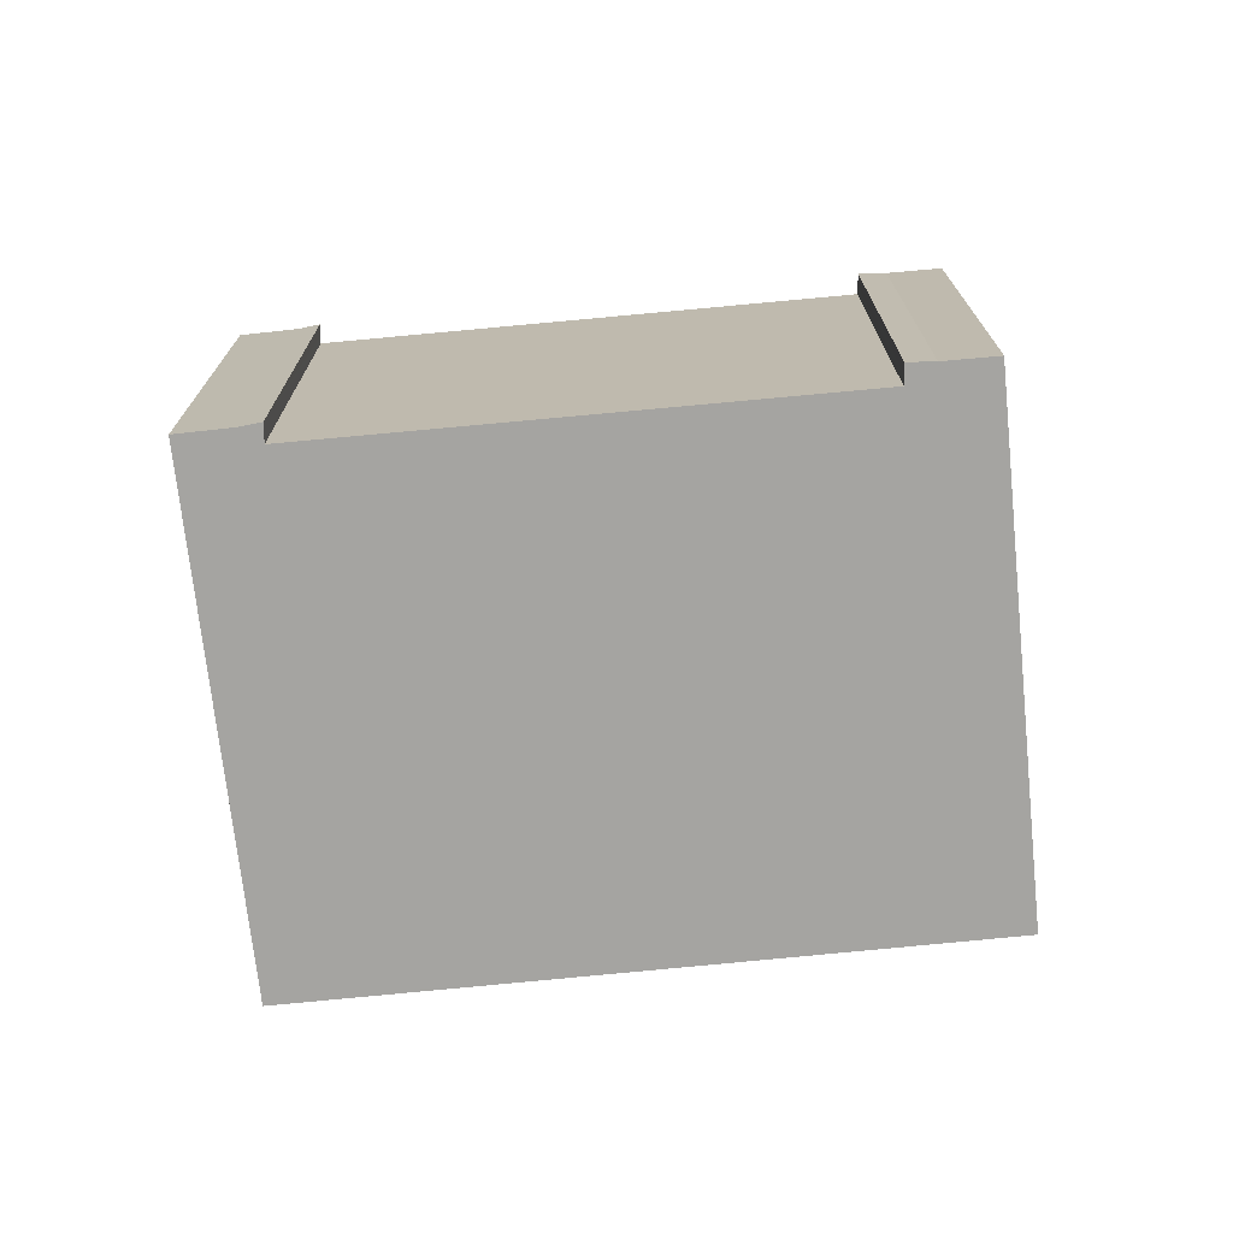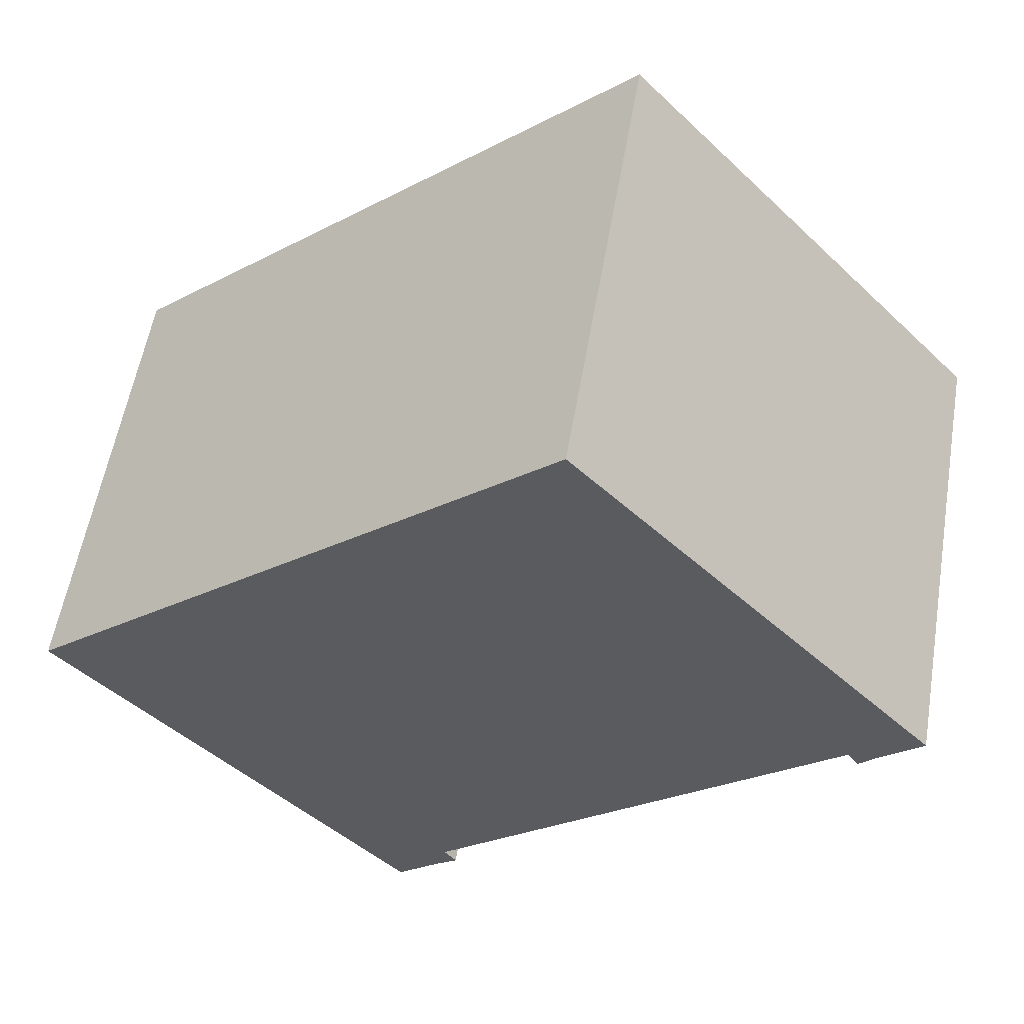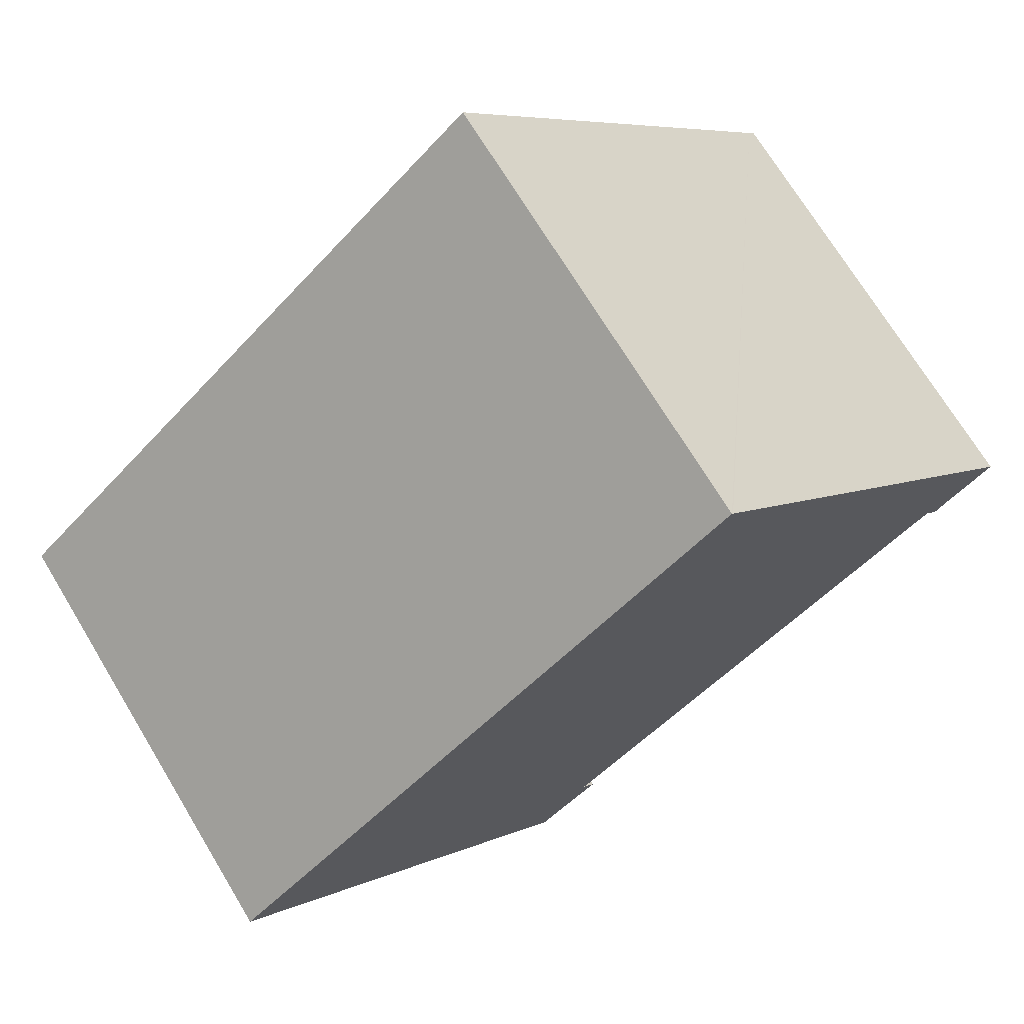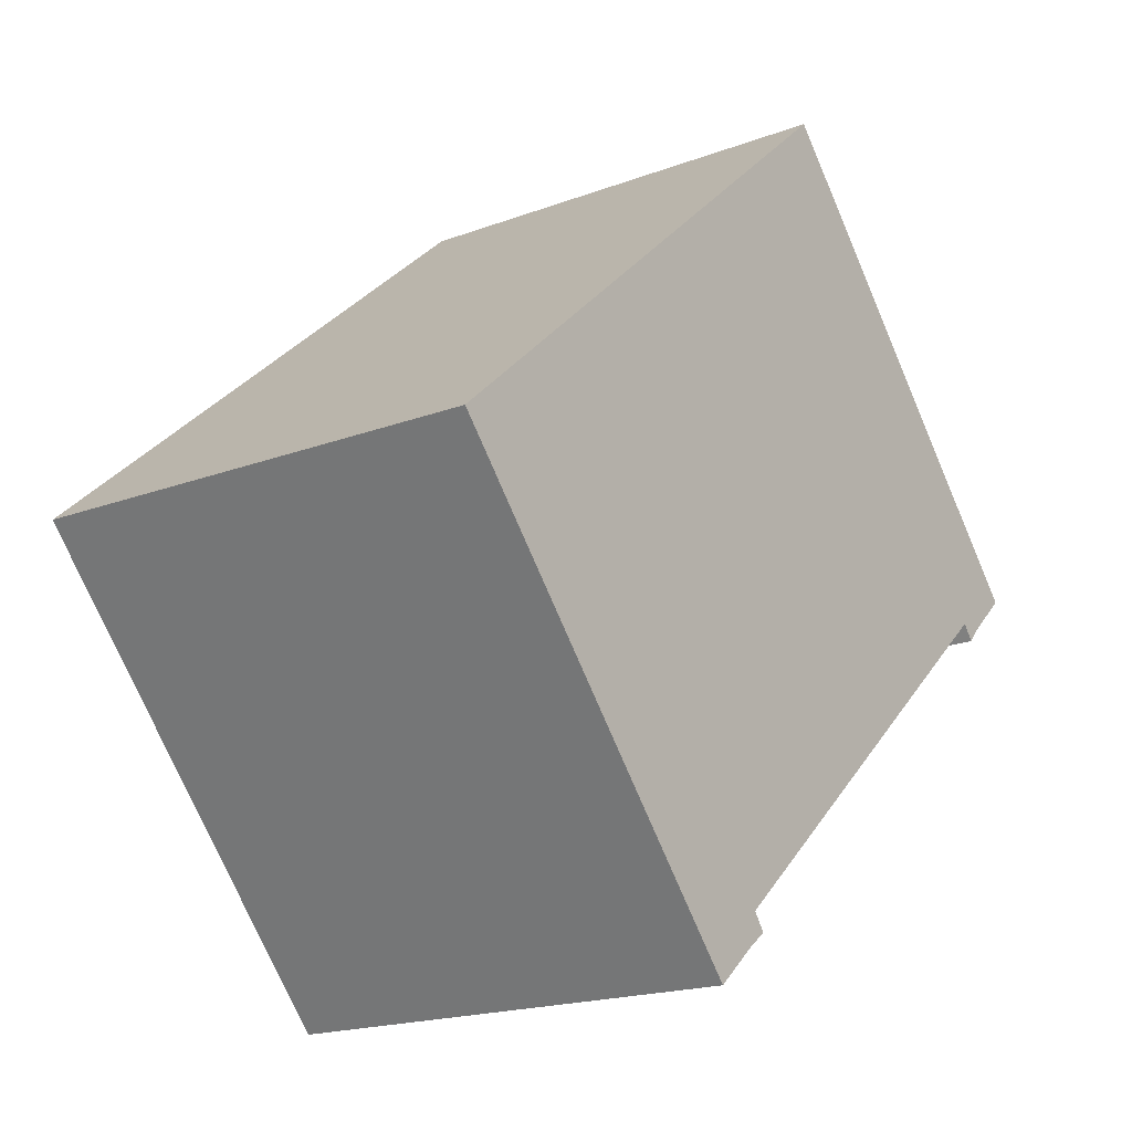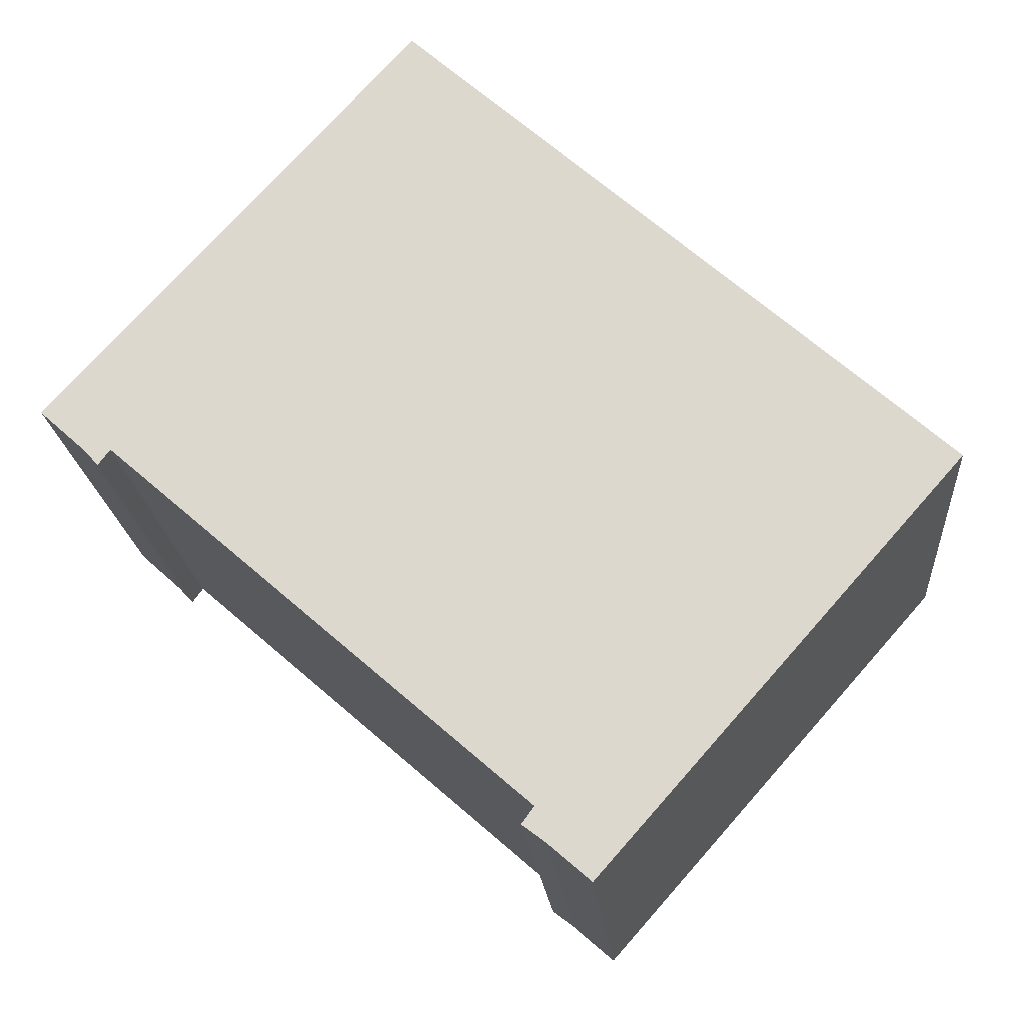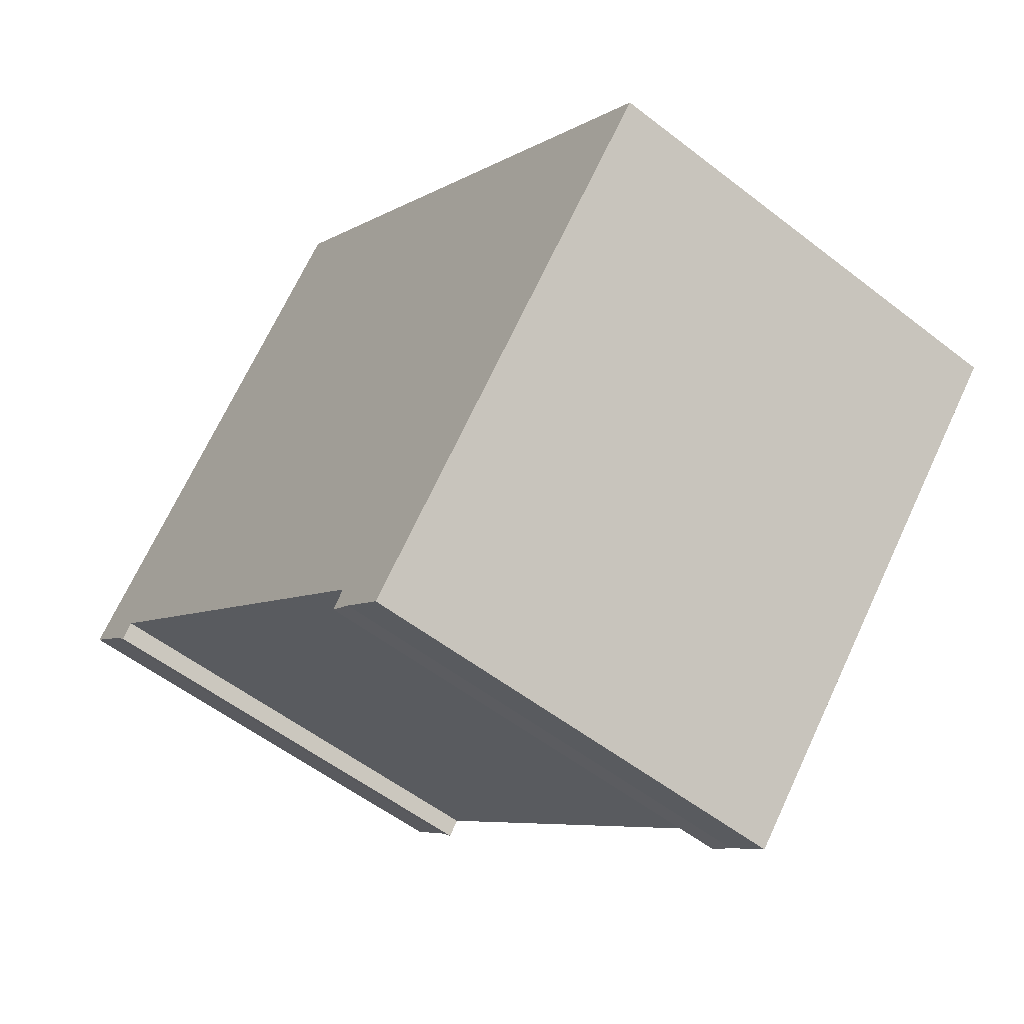
<metadata>
{"format":"obj","ext":"obj","renderer":"f3d","projection":"perspective","resolution":1024,"background":"white","views":[{"elev":-73.2,"azim":144.2,"up":"+Y"},{"elev":56.2,"azim":9.6,"up":"+Z"},{"elev":71.2,"azim":-31.2,"up":"+Z"},{"elev":-18.6,"azim":-54.1,"up":"+Z"},{"elev":-19.3,"azim":-175.4,"up":"+Z"},{"elev":-54.7,"azim":-129.5,"up":"+Z"}]}
</metadata>
<code>
v  20.27 11.03 0.365
v  20.08 11.03 0.609
v  20.64 11.03 0.774
v  19.98 11.03 0.746
v  21.72 11.03 1.742
v  21.56 11.03 1.912
v  12.95 11.03 11.41
v  12.92 11.03 11.44
v  0 11.03 6.753e-16
v  9.919 11.03 -8.032
v  10.05 11.03 -8.214
v  10.13 11.03 -8.317
v  10.22 11.03 -8.44
v  9.664 11.03 -8.859
v  8.487 11.03 -9.593
v  8.629 11.03 -9.754
v  0 0 0
v  12.92 -7.007e-16 11.44
v  12.95 -6.985e-16 11.41
v  21.56 -1.171e-16 1.912
v  21.72 -1.067e-16 1.742
v  9.919 4.918e-16 -8.032
v  10.05 5.03e-16 -8.214
v  10.22 5.168e-16 -8.44
v  10.13 5.093e-16 -8.317
v  9.664 5.425e-16 -8.859
v  8.629 5.973e-16 -9.754
v  20.64 -4.739e-17 0.774
v  20.27 -2.235e-17 0.365
v  19.98 -4.568e-17 0.746
v  8.487 5.874e-16 -9.593
v  20.08 -3.729e-17 0.609
g defaultobject
f 1 2 3
f 4 3 2
f 5 3 6
f 7 6 3
f 8 7 3
f 9 8 3
f 4 9 3
f 10 9 4
f 11 9 10
f 12 9 11
f 13 9 12
f 14 9 13
f 15 9 14
f 16 15 14
f 17 8 9
f 8 17 18
f 18 7 8
f 7 18 6
f 6 18 19
f 6 19 20
f 6 20 5
f 5 20 21
f 22 11 10
f 11 22 12
f 12 22 13
f 13 22 23
f 13 23 24
f 24 23 25
f 24 14 13
f 14 24 26
f 26 16 14
f 16 26 27
f 21 3 5
f 3 21 28
f 28 1 3
f 1 28 29
f 30 10 4
f 10 30 22
f 27 15 16
f 15 27 9
f 9 27 17
f 17 27 31
f 29 2 1
f 2 29 4
f 4 29 30
f 30 29 32
f 20 28 21
f 28 20 19
f 28 19 29
f 29 19 32
f 32 19 30
f 30 19 22
f 22 19 18
f 22 18 17
f 22 17 26
f 26 17 31
f 26 31 27
f 25 26 24
f 26 25 23
f 26 23 22

</code>
